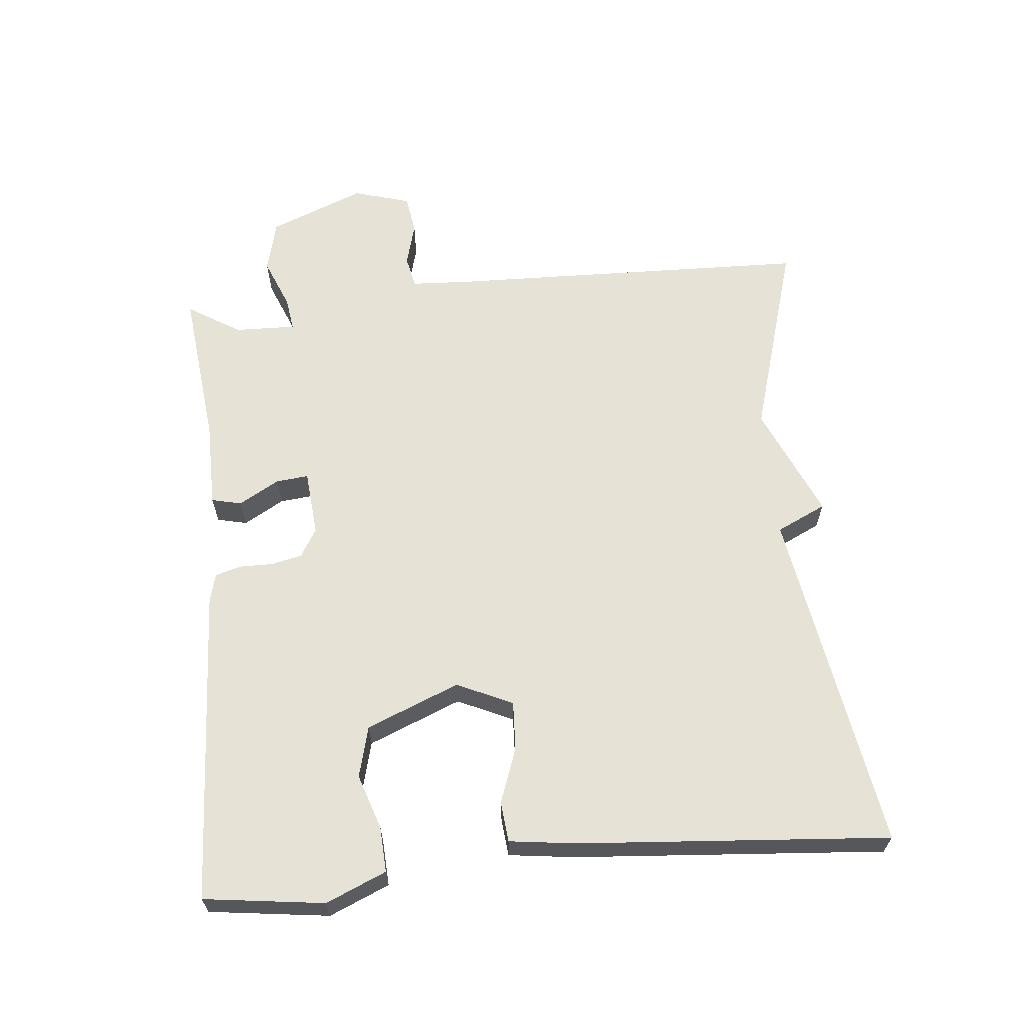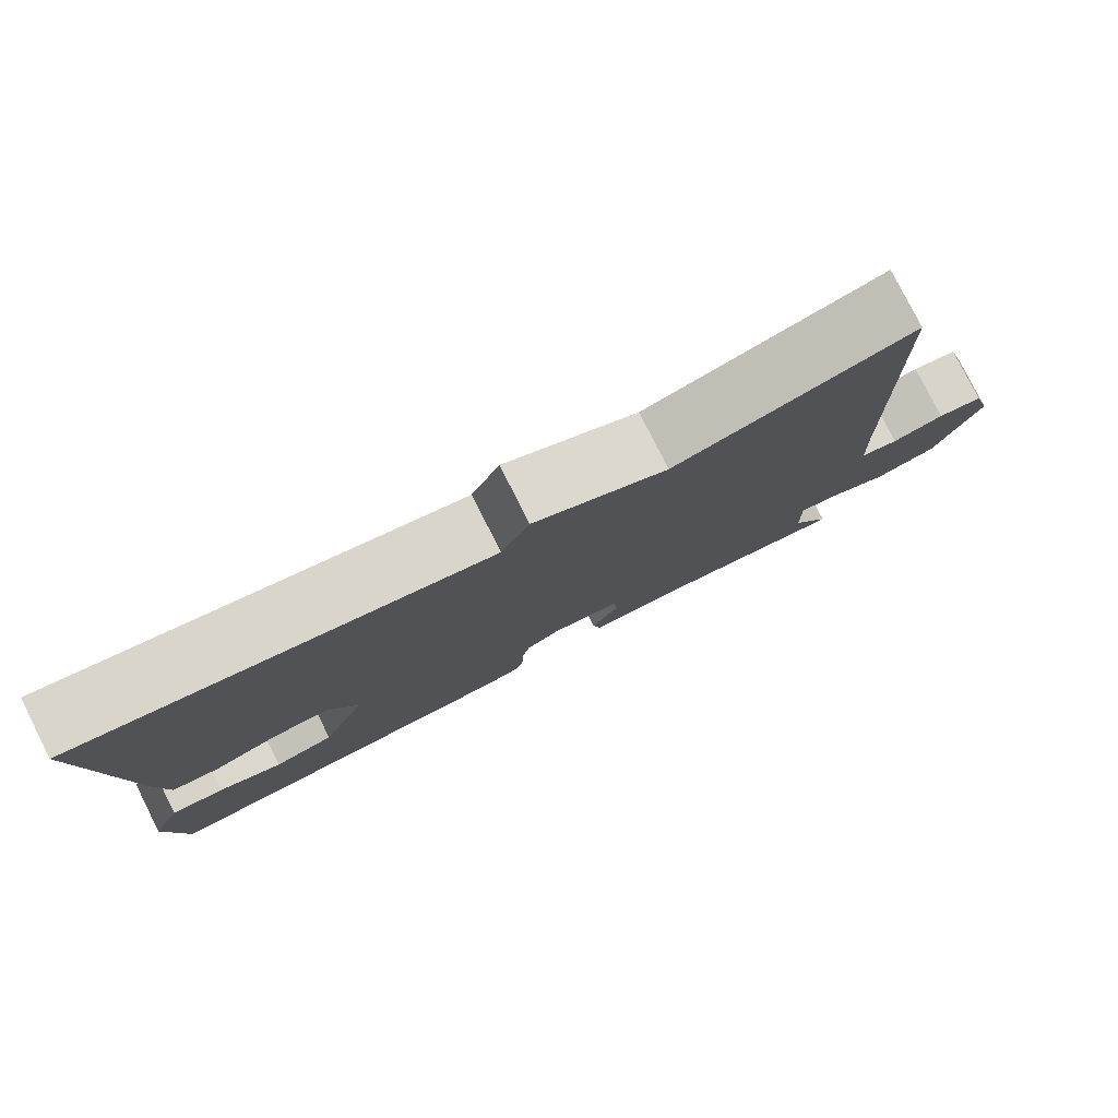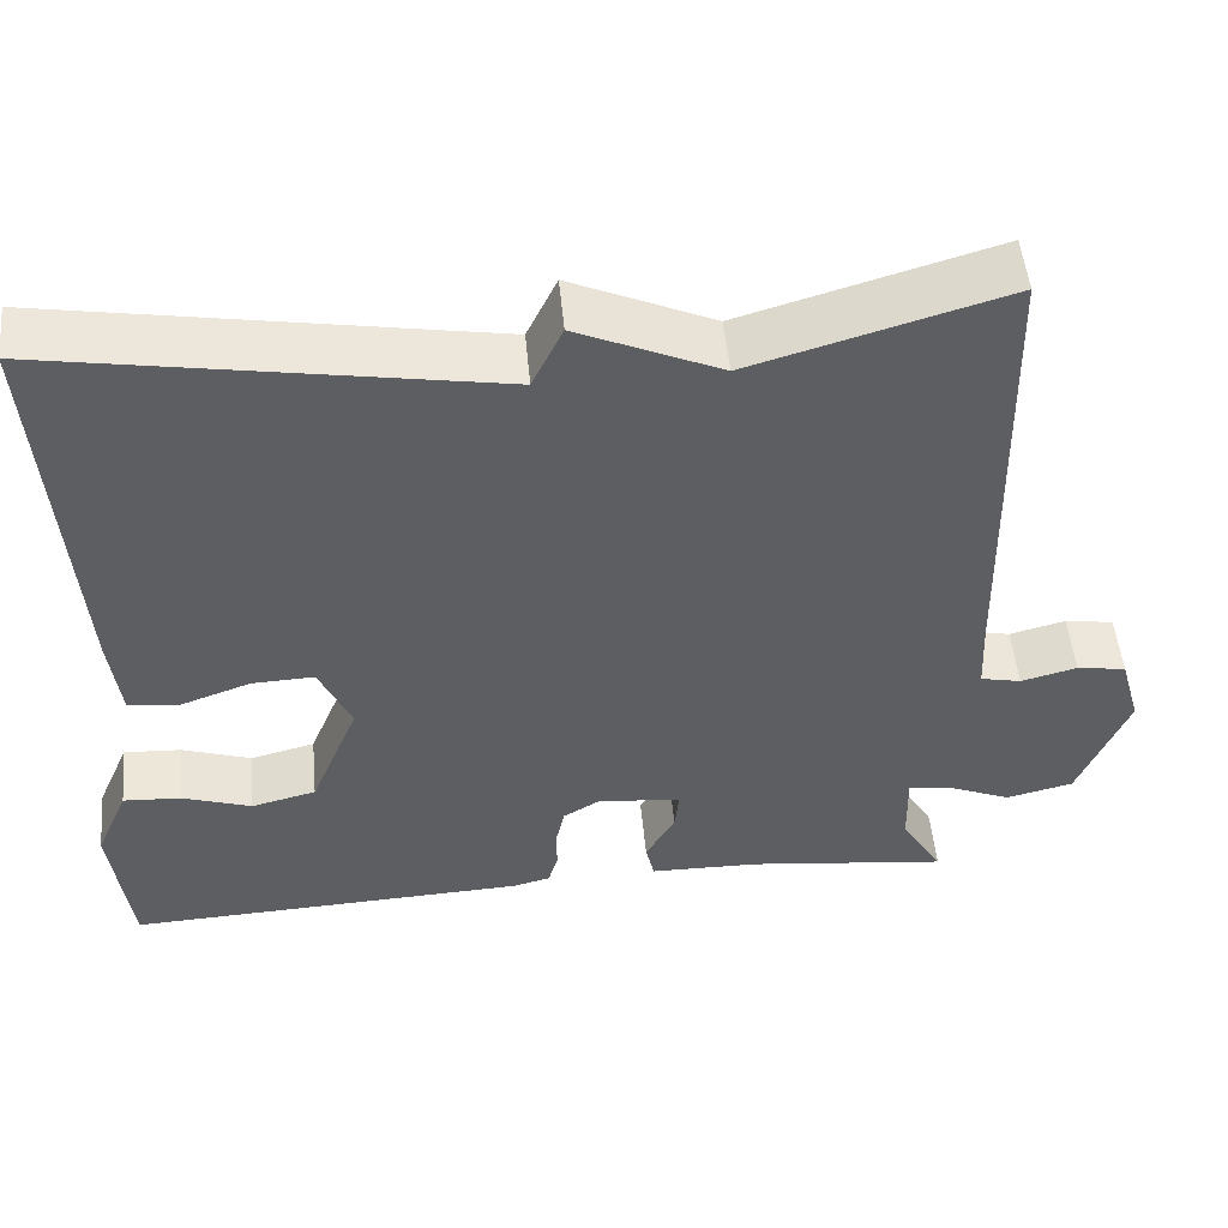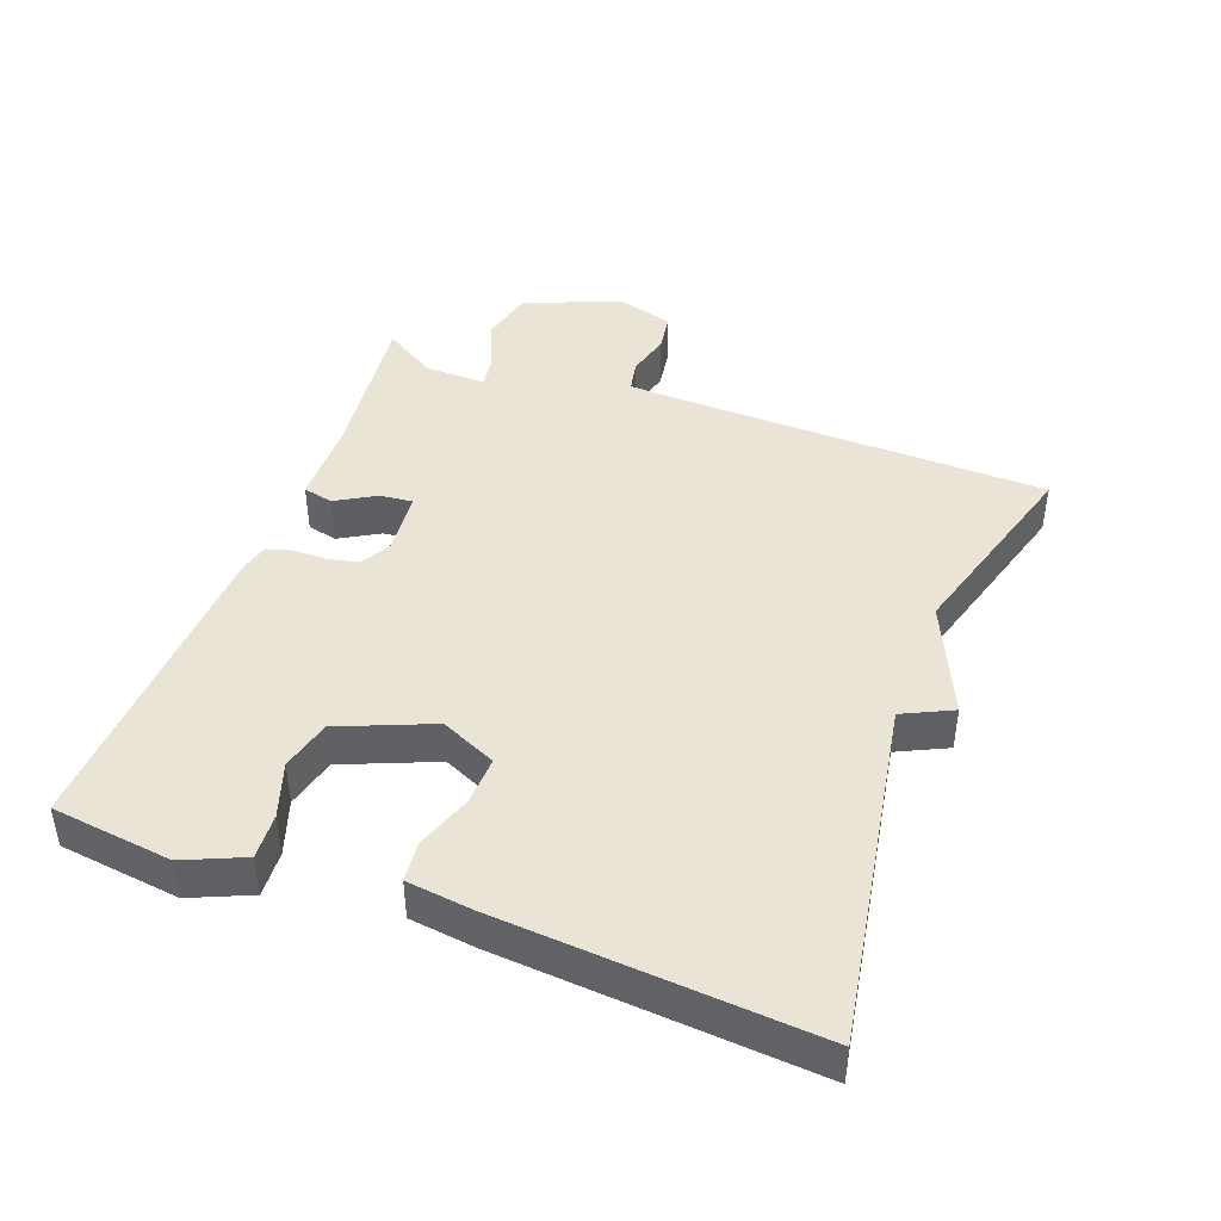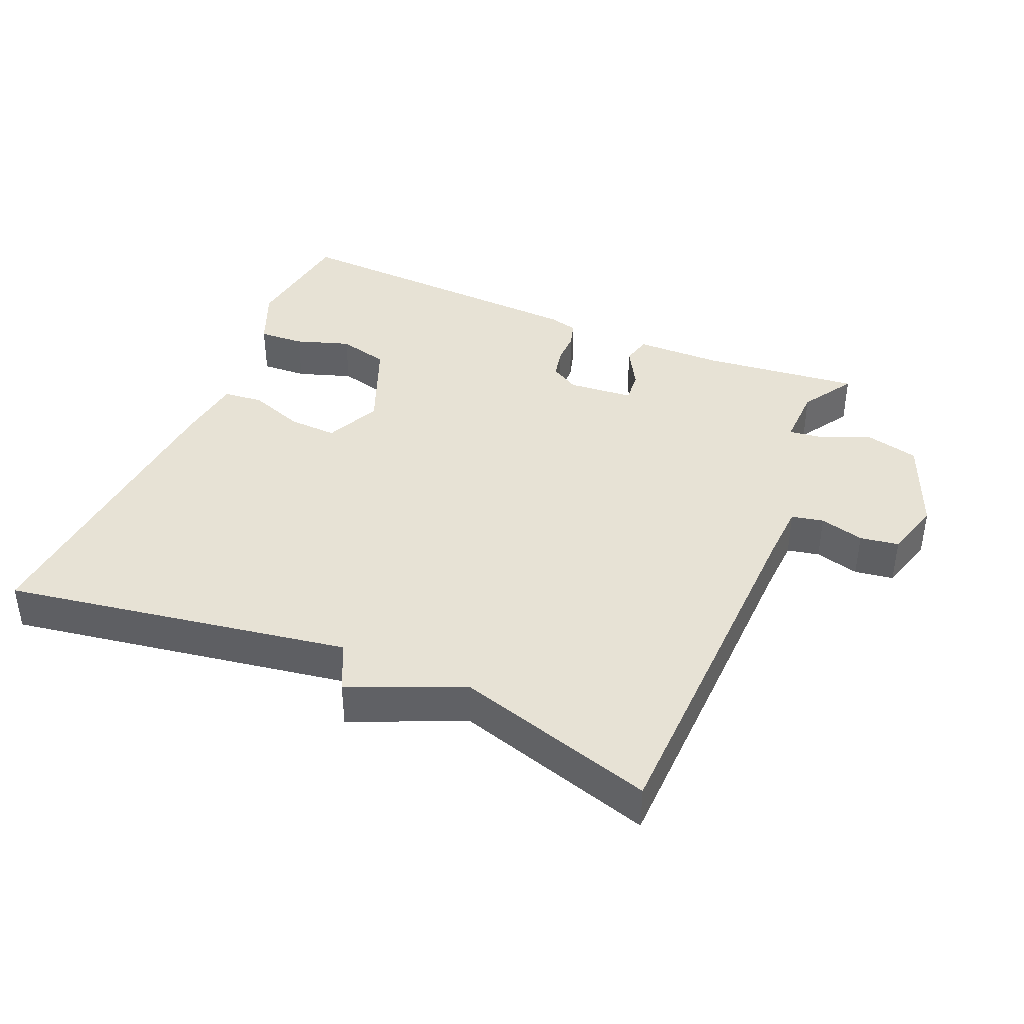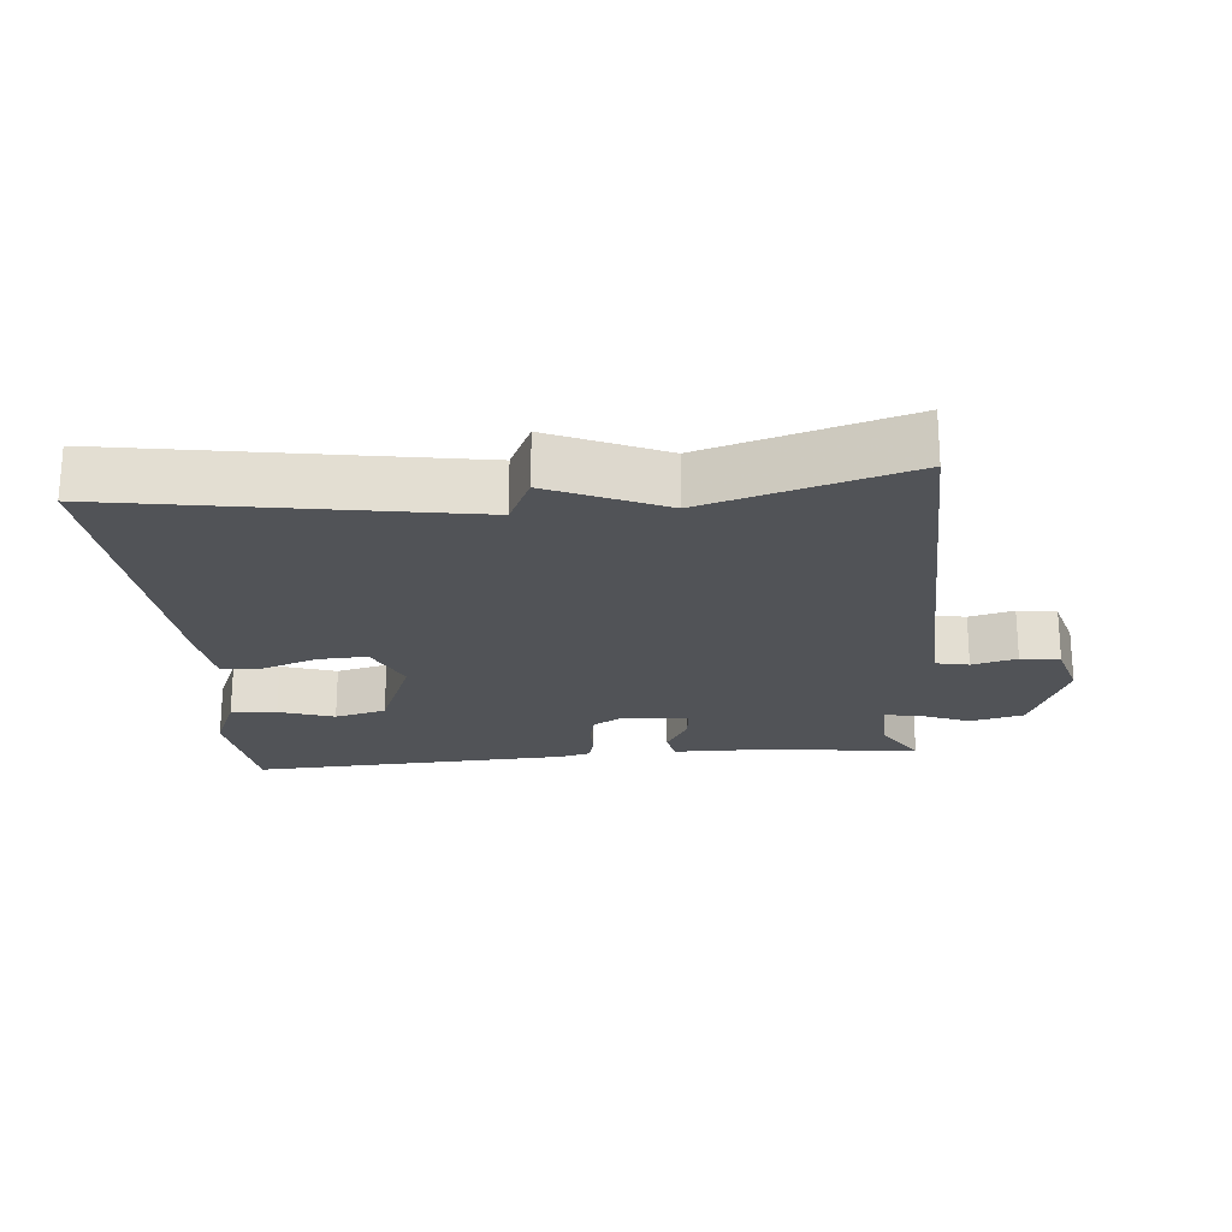
<metadata>
{"format":"obj","ext":"obj","renderer":"f3d","projection":"perspective","resolution":1024,"background":"white","views":[{"elev":63.5,"azim":-95.2,"up":"+Y"},{"elev":79.4,"azim":-26.8,"up":"+Z"},{"elev":51.0,"azim":-5.4,"up":"+Z"},{"elev":43.6,"azim":-69.6,"up":"+Y"},{"elev":40.1,"azim":23.4,"up":"+Y"},{"elev":-21.7,"azim":5.3,"up":"+Y"}]}
</metadata>
<code>
v 0.5 0.07 0.5
v 0.512 0.07 -0.04
v 0.516 0.07 -0.125
v 0.563 0.07 -0.135
v 0.628 0.07 -0.118
v 0.685 0.07 -0.127
v 0.709 0.07 -0.211
v 0.652 0.07 -0.351
v 0.574 0.07 -0.37
v 0.499 0.07 -0.339
v 0.45 0.07 -0.332
v 0.452 0.07 -0.422
v 0.5 0.07 -0.5
v 0.267 0.07 -0.473
v 0.14 0.07 -0.471
v 0.13 0.07 -0.427
v 0.164 0.07 -0.368
v 0.169 0.07 -0.32
v 0.072 0.07 -0.311
v 0.03 0.07 -0.336
v 0.02 0.07 -0.381
v 0.02 0.07 -0.43
v 0.009 0.07 -0.468
v -0.034 0.07 -0.479
v -0.5 0.07 -0.5
v -0.522 0.07 -0.323
v -0.484 0.07 -0.235
v -0.417 0.07 -0.239
v -0.337 0.07 -0.266
v -0.262 0.07 -0.247
v -0.206 0.07 -0.111
v -0.243 0.07 -0.029
v -0.315 0.07 -0.032
v -0.396 0.07 -0.061
v -0.455 0.07 -0.055
v -0.467 0.07 0.042
v -0.5 0.07 0.5
v 0.007 0.07 0.414
v 0.042 0.07 0.487
v 0.207 0.07 0.414
v 0.5 0 0.5
v 0.512 0 -0.04
v 0.516 0 -0.125
v 0.563 0 -0.135
v 0.628 0 -0.118
v 0.685 0 -0.127
v 0.709 0 -0.211
v 0.652 0 -0.351
v 0.574 0 -0.37
v 0.499 0 -0.339
v 0.45 0 -0.332
v 0.452 0 -0.422
v 0.5 0 -0.5
v 0.267 0 -0.473
v 0.14 0 -0.471
v 0.13 0 -0.427
v 0.164 0 -0.368
v 0.169 0 -0.32
v 0.072 0 -0.311
v 0.03 0 -0.336
v 0.02 0 -0.381
v 0.02 0 -0.43
v 0.009 0 -0.468
v -0.034 0 -0.479
v -0.5 0 -0.5
v -0.522 0 -0.323
v -0.484 0 -0.235
v -0.417 0 -0.239
v -0.337 0 -0.266
v -0.262 0 -0.247
v -0.206 0 -0.111
v -0.243 0 -0.029
v -0.315 0 -0.032
v -0.396 0 -0.061
v -0.455 0 -0.055
v -0.467 0 0.042
v -0.5 0 0.5
v 0.007 0 0.414
v 0.042 0 0.487
v 0.207 0 0.414
f 38 39 40
f 36 37 38
f 35 36 38
f 34 35 38
f 33 34 38
f 32 33 38 40
f 40 1 2
f 32 40 2
f 31 32 2
f 27 28 29
f 26 27 29
f 25 26 29
f 24 25 29
f 23 24 29
f 22 23 29
f 21 22 29 30
f 20 21 30 31
f 14 15 16 17
f 14 17 18
f 13 14 18
f 12 13 18
f 11 12 18
f 8 9 10
f 7 8 10
f 6 7 10
f 5 6 10
f 4 5 10
f 3 4 10 11
f 11 18 19
f 3 11 19
f 2 3 19
f 2 19 20 31
f 80 79 78
f 78 77 76
f 78 76 75
f 78 75 74
f 78 74 73
f 80 78 73 72
f 42 41 80
f 42 80 72
f 42 72 71
f 69 68 67
f 69 67 66
f 69 66 65
f 69 65 64
f 69 64 63
f 69 63 62
f 70 69 62 61
f 71 70 61 60
f 57 56 55 54
f 58 57 54
f 58 54 53
f 58 53 52
f 58 52 51
f 50 49 48
f 50 48 47
f 50 47 46
f 50 46 45
f 50 45 44
f 51 50 44 43
f 59 58 51
f 59 51 43
f 59 43 42
f 71 60 59 42
f 1 41 42 2
f 2 42 43 3
f 3 43 44 4
f 4 44 45 5
f 5 45 46 6
f 6 46 47 7
f 7 47 48 8
f 8 48 49 9
f 9 49 50 10
f 10 50 51 11
f 11 51 52 12
f 12 52 53 13
f 13 53 54 14
f 14 54 55 15
f 15 55 56 16
f 16 56 57 17
f 17 57 58 18
f 18 58 59 19
f 19 59 60 20
f 20 60 61 21
f 21 61 62 22
f 22 62 63 23
f 23 63 64 24
f 24 64 65 25
f 25 65 66 26
f 26 66 67 27
f 27 67 68 28
f 28 68 69 29
f 29 69 70 30
f 30 70 71 31
f 31 71 72 32
f 32 72 73 33
f 33 73 74 34
f 34 74 75 35
f 35 75 76 36
f 36 76 77 37
f 37 77 78 38
f 38 78 79 39
f 39 79 80 40
f 40 80 41 1

</code>
